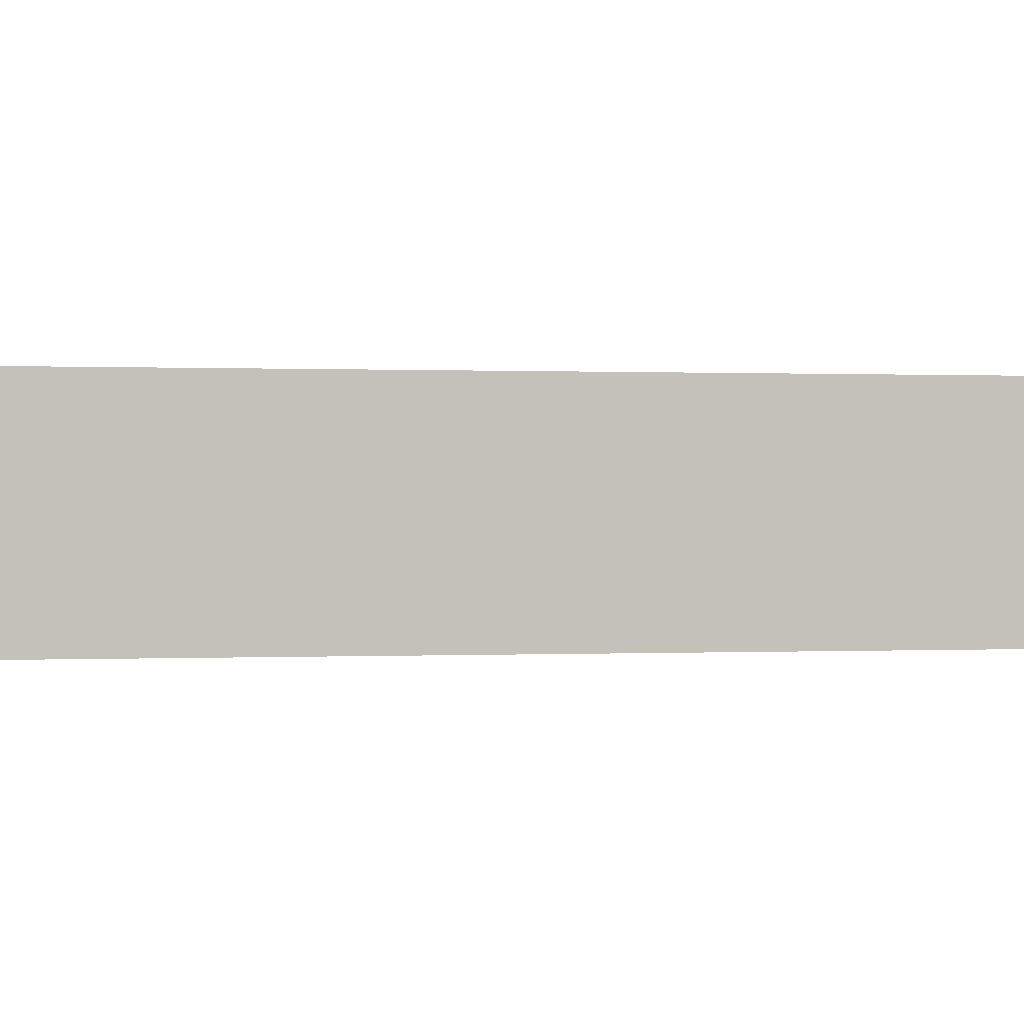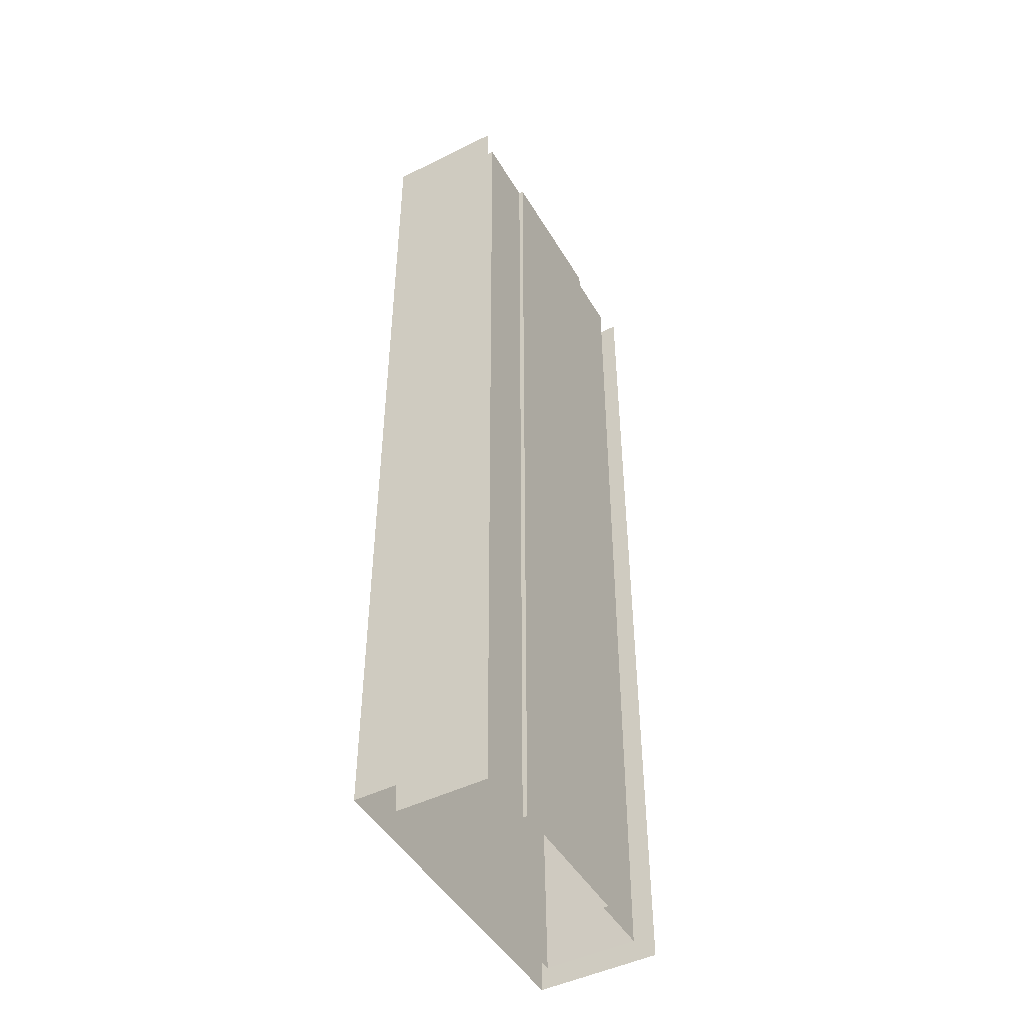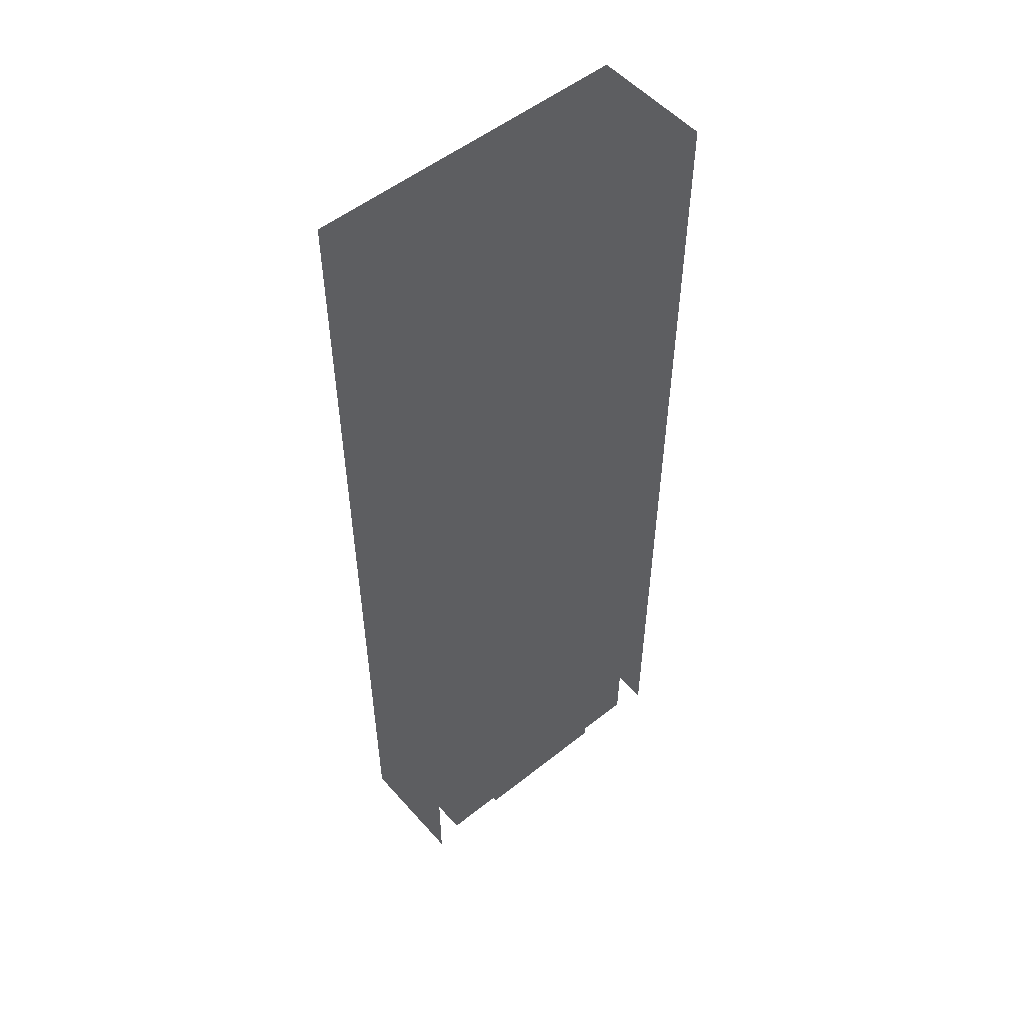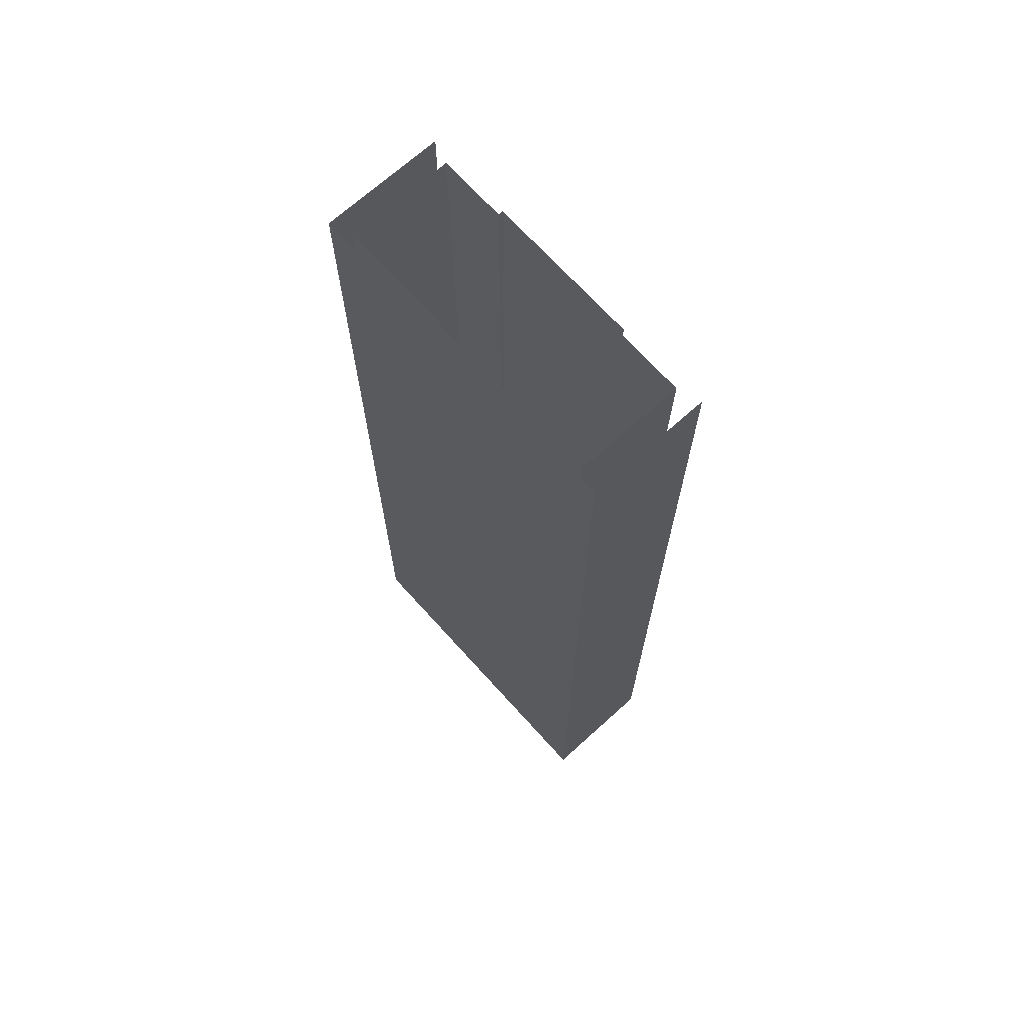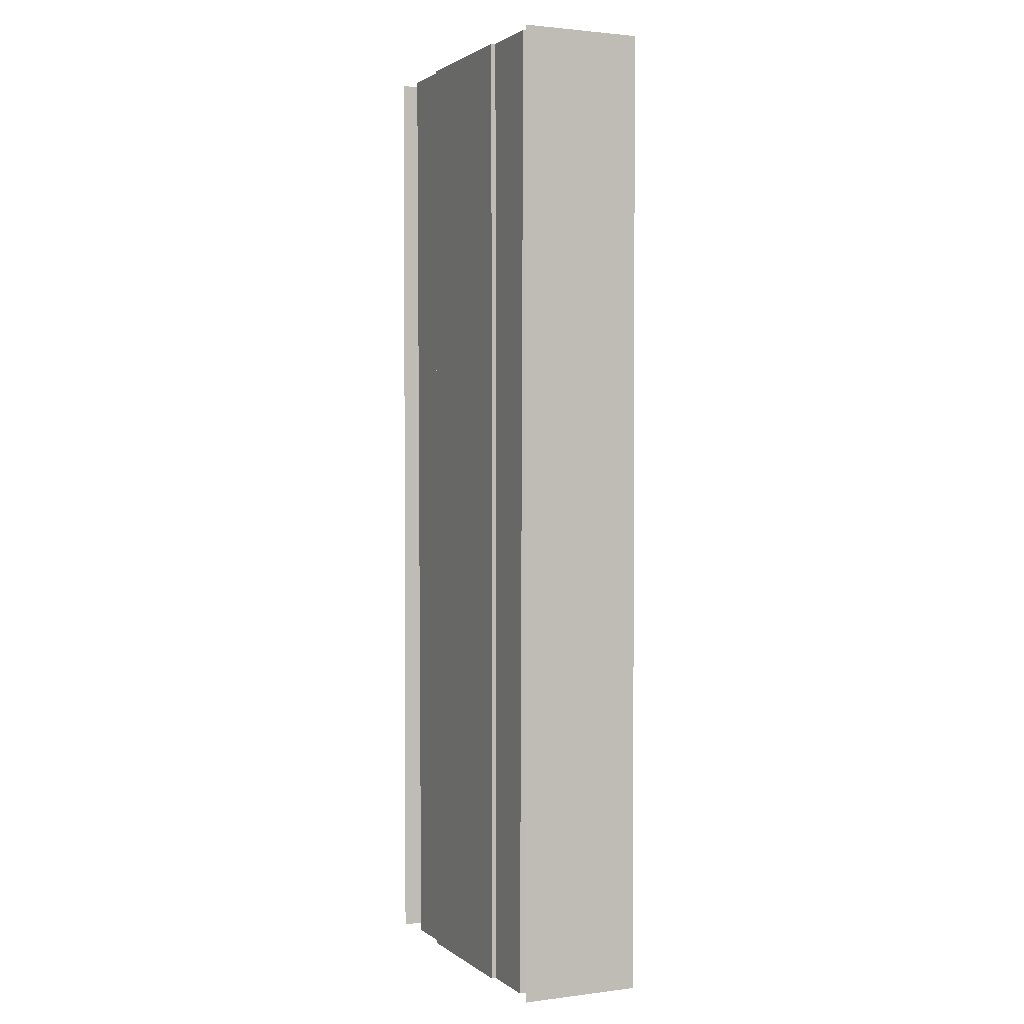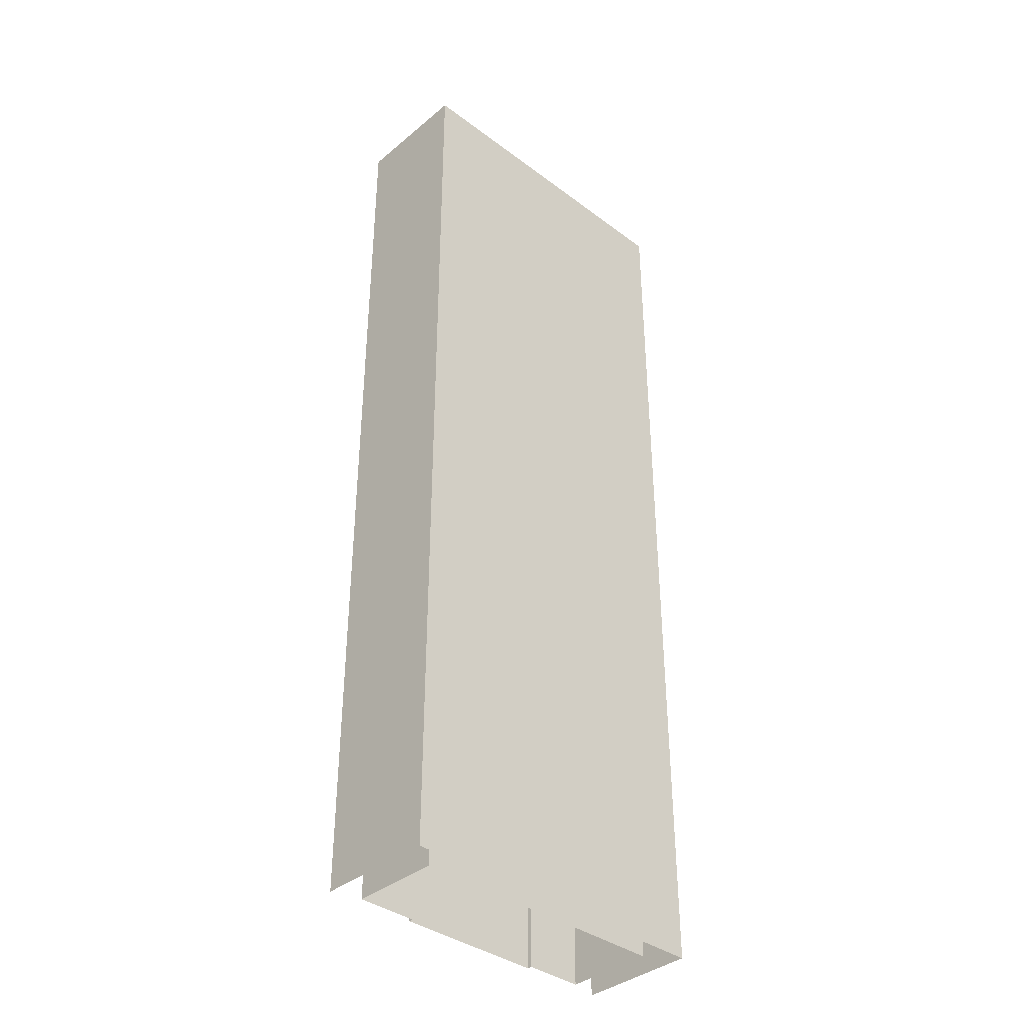
<metadata>
{"format":"obj","ext":"obj","renderer":"f3d","projection":"perspective","resolution":1024,"background":"white","views":[{"elev":0.1,"azim":73.2,"up":"+Y"},{"elev":-47.1,"azim":-60.7,"up":"+Z"},{"elev":53.1,"azim":-40.4,"up":"+Z"},{"elev":69.6,"azim":-132.1,"up":"+Z"},{"elev":1.9,"azim":65.6,"up":"+Z"},{"elev":-37.8,"azim":136.5,"up":"+Z"}]}
</metadata>
<code>
v  -9.25 0 -0
v  -5 0 -0
v  -5 0 -5.333
v  -9.208 0 -5.333
v  -9.292 0 5.333
v  -9.25 6.5 -0
v  -9.292 6.583 5.333
v  9.25 0 -0
v  9.25 6.5 -0
v  9.208 6.417 -5.333
v  9.208 0 -5.333
v  0 6.5 -0
v  0 6.417 -5.333
v  -11 7.5 -0
v  -11 -0.5 -0
v  -11 -0.5 5.333
v  -11 7.5 5.333
v  11 7.5 -0
v  11 -0.5 -0
v  11 -0.5 -5.333
v  11 7.5 -5.333
v  0 7.5 -0
v  0 7.5 5.333
v  11 7.5 5.333
v  5 0 -0
v  5 0 5.333
v  9.292 0 5.333
v  0 -0.3 -0
v  -5 -0.3 -0
v  -5 -0.3 5.333
v  0 -0.3 5.333
v  -5 -0.3 -5.333
v  5 -0.3 -0
v  5 -0.3 5.333
v  0 6.583 5.333
v  0 7.5 -5.333
v  -11 7.5 -5.333
v  -9.5 0 32
v  -5 0 32
v  -5 0 26.67
v  -9.458 0 26.67
v  -5 0 21.33
v  -9.417 0 21.33
v  -5 0 16
v  -9.375 0 16
v  -5 0 10.67
v  -9.333 0 10.67
v  -5 0 5.333
v  -5 0 -32
v  -9 0 -32
v  -9.042 0 -26.67
v  -5 0 -26.67
v  -9.083 0 -21.33
v  -5 0 -21.33
v  -9.125 0 -16
v  -5 0 -16
v  -9.167 0 -10.67
v  -5 0 -10.67
v  -9 6 -32
v  -9.042 6.083 -26.67
v  -9.083 6.167 -21.33
v  -9.125 6.25 -16
v  -9.167 6.333 -10.67
v  -9.208 6.417 -5.333
v  -9.458 6.917 26.67
v  -9.5 7 32
v  -9.417 6.833 21.33
v  -9.375 6.75 16
v  -9.333 6.667 10.67
v  9.5 0 32
v  9.5 7 32
v  9.458 6.917 26.67
v  9.458 0 26.67
v  9.417 6.833 21.33
v  9.417 0 21.33
v  9.375 6.75 16
v  9.375 0 16
v  9.333 6.667 10.67
v  9.333 0 10.67
v  9.292 6.583 5.333
v  9 6 -32
v  9 0 -32
v  9.042 0 -26.67
v  9.042 6.083 -26.67
v  9.083 0 -21.33
v  9.083 6.167 -21.33
v  9.125 0 -16
v  9.125 6.25 -16
v  9.167 0 -10.67
v  9.167 6.333 -10.67
v  0 7 32
v  0 6.917 26.67
v  0 6.833 21.33
v  0 6.75 16
v  0 6.667 10.67
v  0 6 -32
v  0 6.083 -26.67
v  0 6.167 -21.33
v  0 6.25 -16
v  0 6.333 -10.67
v  -11 7.5 -32
v  -11 -0.5 -32
v  -11 -0.5 -26.67
v  -11 7.5 -26.67
v  -11 -0.5 -21.33
v  -11 7.5 -21.33
v  -11 -0.5 -16
v  -11 7.5 -16
v  -11 -0.5 -10.67
v  -11 7.5 -10.67
v  -11 -0.5 -5.333
v  -11 -0.5 32
v  -11 7.5 32
v  -11 7.5 26.67
v  -11 -0.5 26.67
v  -11 7.5 21.33
v  -11 -0.5 21.33
v  -11 7.5 16
v  -11 -0.5 16
v  -11 7.5 10.67
v  -11 -0.5 10.67
v  11 7.5 32
v  11 -0.5 32
v  11 -0.5 26.67
v  11 7.5 26.67
v  11 -0.5 21.33
v  11 7.5 21.33
v  11 -0.5 16
v  11 7.5 16
v  11 -0.5 10.67
v  11 7.5 10.67
v  11 -0.5 5.333
v  11 -0.5 -32
v  11 7.5 -32
v  11 7.5 -26.67
v  11 -0.5 -26.67
v  11 7.5 -21.33
v  11 -0.5 -21.33
v  11 7.5 -16
v  11 -0.5 -16
v  11 7.5 -10.67
v  11 -0.5 -10.67
v  0 7.5 -32
v  0 7.5 -26.67
v  0 7.5 -21.33
v  0 7.5 -16
v  0 7.5 -10.67
v  0 7.5 32
v  0 7.5 26.67
v  0 7.5 21.33
v  0 7.5 16
v  0 7.5 10.67
v  5 0 -32
v  5 0 -26.67
v  5 0 -21.33
v  5 0 -16
v  5 0 -10.67
v  5 0 -5.333
v  5 0 32
v  5 0 26.67
v  5 0 21.33
v  5 0 16
v  5 0 10.67
v  0 -0.3 -32
v  -5 -0.3 -32
v  -5 -0.3 -26.67
v  0 -0.3 -26.67
v  -5 -0.3 -21.33
v  0 -0.3 -21.33
v  -5 -0.3 -16
v  0 -0.3 -16
v  -5 -0.3 -10.67
v  0 -0.3 -10.67
v  0 -0.3 -5.333
v  -5 -0.3 32
v  0 -0.3 32
v  0 -0.3 26.67
v  -5 -0.3 26.67
v  0 -0.3 21.33
v  -5 -0.3 21.33
v  0 -0.3 16
v  -5 -0.3 16
v  0 -0.3 10.67
v  -5 -0.3 10.67
v  5 -0.3 -32
v  5 -0.3 -26.67
v  5 -0.3 -21.33
v  5 -0.3 -16
v  5 -0.3 -10.67
v  5 -0.3 -5.333
v  5 -0.3 32
v  5 -0.3 26.67
v  5 -0.3 21.33
v  5 -0.3 16
v  5 -0.3 10.67
g Plane005
f 1 2 3
f 3 4 1
f 5 1 6
f 6 7 5
f 8 9 10
f 10 11 8
f 9 12 13
f 13 10 9
f 14 15 16
f 16 17 14
f 18 19 20
f 20 21 18
f 18 22 23
f 23 24 18
f 8 25 26
f 26 27 8
f 28 29 30
f 30 31 28
f 2 29 32
f 32 3 2
f 25 33 34
f 34 26 25
f 33 28 31
f 31 34 33
f 6 12 35
f 35 7 6
f 14 22 36
f 36 37 14
f 38 39 40
f 40 41 38
f 41 40 42
f 42 43 41
f 43 42 44
f 44 45 43
f 45 44 46
f 46 47 45
f 47 46 48
f 48 5 47
f 5 48 2
f 2 1 5
f 49 50 51
f 51 52 49
f 52 51 53
f 53 54 52
f 54 53 55
f 55 56 54
f 56 55 57
f 57 58 56
f 58 57 4
f 4 3 58
f 51 50 59
f 59 60 51
f 53 51 60
f 60 61 53
f 55 53 61
f 61 62 55
f 57 55 62
f 62 63 57
f 4 57 63
f 63 64 4
f 1 4 64
f 64 6 1
f 65 66 38
f 38 41 65
f 67 65 41
f 41 43 67
f 68 67 43
f 43 45 68
f 69 68 45
f 45 47 69
f 7 69 47
f 47 5 7
f 70 71 72
f 72 73 70
f 73 72 74
f 74 75 73
f 75 74 76
f 76 77 75
f 77 76 78
f 78 79 77
f 79 78 80
f 80 27 79
f 27 80 9
f 9 8 27
f 81 82 83
f 83 84 81
f 84 83 85
f 85 86 84
f 86 85 87
f 87 88 86
f 88 87 89
f 89 90 88
f 90 89 11
f 11 10 90
f 71 91 92
f 92 72 71
f 72 92 93
f 93 74 72
f 74 93 94
f 94 76 74
f 76 94 95
f 95 78 76
f 78 95 35
f 35 80 78
f 80 35 12
f 12 9 80
f 96 81 84
f 84 97 96
f 97 84 86
f 86 98 97
f 98 86 88
f 88 99 98
f 99 88 90
f 90 100 99
f 100 90 10
f 10 13 100
f 101 102 103
f 103 104 101
f 104 103 105
f 105 106 104
f 106 105 107
f 107 108 106
f 108 107 109
f 109 110 108
f 110 109 111
f 111 37 110
f 37 111 15
f 15 14 37
f 112 113 114
f 114 115 112
f 115 114 116
f 116 117 115
f 117 116 118
f 118 119 117
f 119 118 120
f 120 121 119
f 121 120 17
f 17 16 121
f 122 123 124
f 124 125 122
f 125 124 126
f 126 127 125
f 127 126 128
f 128 129 127
f 129 128 130
f 130 131 129
f 131 130 132
f 132 24 131
f 24 132 19
f 19 18 24
f 133 134 135
f 135 136 133
f 136 135 137
f 137 138 136
f 138 137 139
f 139 140 138
f 140 139 141
f 141 142 140
f 142 141 21
f 21 20 142
f 134 143 144
f 144 135 134
f 135 144 145
f 145 137 135
f 137 145 146
f 146 139 137
f 139 146 147
f 147 141 139
f 141 147 36
f 36 21 141
f 21 36 22
f 22 18 21
f 148 122 125
f 125 149 148
f 149 125 127
f 127 150 149
f 150 127 129
f 129 151 150
f 151 129 131
f 131 152 151
f 152 131 24
f 24 23 152
f 82 153 154
f 154 83 82
f 83 154 155
f 155 85 83
f 85 155 156
f 156 87 85
f 87 156 157
f 157 89 87
f 89 157 158
f 158 11 89
f 11 158 25
f 25 8 11
f 159 70 73
f 73 160 159
f 160 73 75
f 75 161 160
f 161 75 77
f 77 162 161
f 162 77 79
f 79 163 162
f 163 79 27
f 27 26 163
f 164 165 166
f 166 167 164
f 167 166 168
f 168 169 167
f 169 168 170
f 170 171 169
f 171 170 172
f 172 173 171
f 173 172 32
f 32 174 173
f 174 32 29
f 29 28 174
f 175 176 177
f 177 178 175
f 178 177 179
f 179 180 178
f 180 179 181
f 181 182 180
f 182 181 183
f 183 184 182
f 184 183 31
f 31 30 184
f 39 175 178
f 178 40 39
f 40 178 180
f 180 42 40
f 42 180 182
f 182 44 42
f 44 182 184
f 184 46 44
f 46 184 30
f 30 48 46
f 48 30 29
f 29 2 48
f 165 49 52
f 52 166 165
f 166 52 54
f 54 168 166
f 168 54 56
f 56 170 168
f 170 56 58
f 58 172 170
f 172 58 3
f 3 32 172
f 153 185 186
f 186 154 153
f 154 186 187
f 187 155 154
f 155 187 188
f 188 156 155
f 156 188 189
f 189 157 156
f 157 189 190
f 190 158 157
f 158 190 33
f 33 25 158
f 191 159 160
f 160 192 191
f 192 160 161
f 161 193 192
f 193 161 162
f 162 194 193
f 194 162 163
f 163 195 194
f 195 163 26
f 26 34 195
f 185 164 167
f 167 186 185
f 186 167 169
f 169 187 186
f 187 169 171
f 171 188 187
f 188 171 173
f 173 189 188
f 189 173 174
f 174 190 189
f 190 174 28
f 28 33 190
f 176 191 192
f 192 177 176
f 177 192 193
f 193 179 177
f 179 193 194
f 194 181 179
f 181 194 195
f 195 183 181
f 183 195 34
f 34 31 183
f 59 96 97
f 97 60 59
f 60 97 98
f 98 61 60
f 61 98 99
f 99 62 61
f 62 99 100
f 100 63 62
f 63 100 13
f 13 64 63
f 64 13 12
f 12 6 64
f 91 66 65
f 65 92 91
f 92 65 67
f 67 93 92
f 93 67 68
f 68 94 93
f 94 68 69
f 69 95 94
f 95 69 7
f 7 35 95
f 113 148 149
f 149 114 113
f 114 149 150
f 150 116 114
f 116 150 151
f 151 118 116
f 118 151 152
f 152 120 118
f 120 152 23
f 23 17 120
f 17 23 22
f 22 14 17
f 143 101 104
f 104 144 143
f 144 104 106
f 106 145 144
f 145 106 108
f 108 146 145
f 146 108 110
f 110 147 146
f 147 110 37
f 37 36 147

</code>
